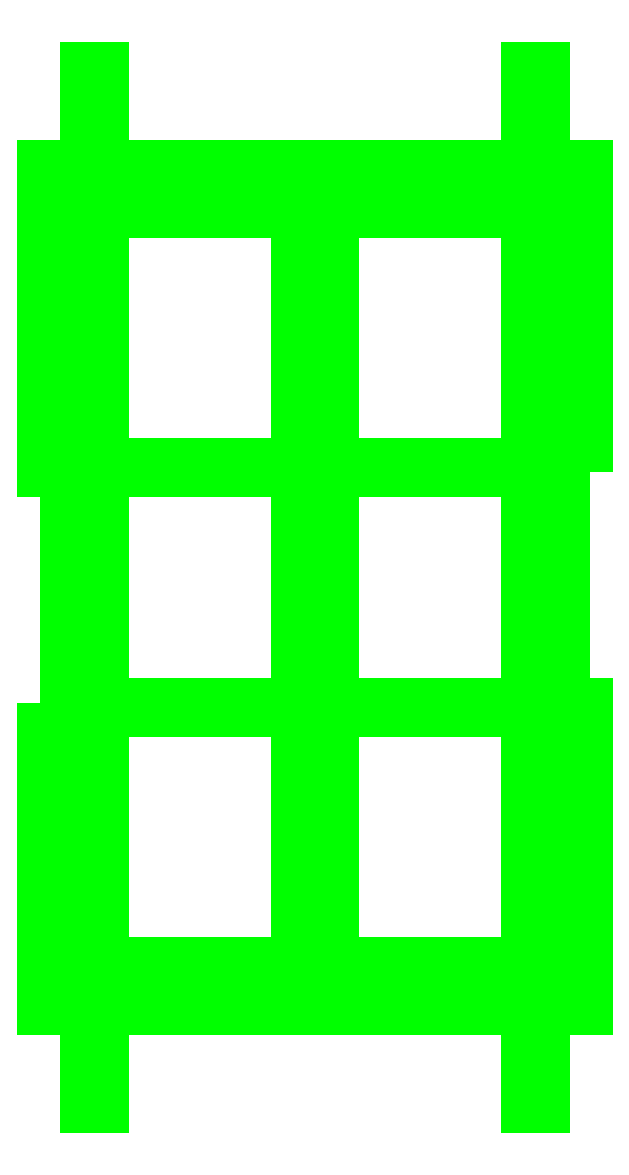
<metadata>
{"format":"dxf","ext":"dxf","renderer":"ezdxf+matplotlib","layout":"modelspace","background":"white","min_lineweight":24,"dpi":150}
</metadata>
<code>
0
SECTION
2
ENTITIES
0
3DFACE
8
RAMP
10
-1.42
20
-2.2
30
2.02
11
-1.42
21
-2.2
31
1.82
12
1.42
22
-2.2
32
1.82
13
1.42
23
-2.2
33
2.02
0
3DFACE
8
RAMP
10
1.42
20
-2
30
2.02
11
1.42
21
-1.95
31
1.82
12
-1.42
22
-1.95
32
1.82
13
-1.42
23
-2
33
2.02
0
3DFACE
8
RAMP
10
-1.42
20
-2
30
2.02
11
-1.42
21
-2.2
31
2.02
12
1.42
22
-2.2
32
2.02
13
1.42
23
-2
33
2.02
0
3DFACE
8
RAMP
10
1.42
20
-2
30
3.52
11
1.42
21
-2
31
3.32
12
-1.42
22
-2
32
3.32
13
-1.42
23
-2
33
3.52
0
3DFACE
8
RAMP
10
-1.42
20
-2
30
3.52
11
-1.42
21
-2.2
31
3.52
12
1.42
22
-2.2
32
3.52
13
1.42
23
-2
33
3.52
0
3DFACE
8
RAMP
10
-1.42
20
-2.2
30
3.52
11
-1.42
21
-2.2
31
3.32
12
1.42
22
-2.2
32
3.32
13
1.42
23
-2.2
33
3.52
0
3DFACE
8
RAMP
10
1.42
20
-2
30
3.32
11
1.42
21
-2.2
31
3.32
12
-1.42
22
-2.2
32
3.32
13
-1.42
23
-2
33
3.32
0
3DFACE
8
RAMP
10
-1.1
20
-2
30
3.32
11
-1.1
21
-2.2
31
3.32
12
-1.1
22
-2.2
32
2.02
13
-1.1
23
-2
33
2.02
0
3DFACE
8
RAMP
10
-1.3
20
-2.2
30
2.02
11
-1.1
21
-2.2
31
2.02
12
-1.1
22
-2.2
32
3.32
13
-1.3
23
-2.2
33
3.32
0
3DFACE
8
RAMP
10
-1.3
20
-2
30
3.32
11
-1.1
21
-2
31
3.32
12
-1.1
22
-2
32
2.02
13
-1.3
23
-2
33
2.02
0
3DFACE
8
RAMP
10
-1.3
20
-2
30
2.02
11
-1.3
21
-2.2
31
2.02
12
-1.3
22
-2.2
32
3.32
13
-1.3
23
-2
33
3.32
0
3DFACE
8
RAMP
10
1.3
20
-2
30
3.32
11
1.3
21
-2.2
31
3.32
12
1.3
22
-2.2
32
2.02
13
1.3
23
-2
33
2.02
0
3DFACE
8
RAMP
10
1.1
20
-2
30
2.02
11
1.1
21
-2.2
31
2.02
12
1.1
22
-2.2
32
3.32
13
1.1
23
-2
33
3.32
0
3DFACE
8
RAMP
10
1.1
20
-2.2
30
2.02
11
1.3
21
-2.2
31
2.02
12
1.3
22
-2.2
32
3.32
13
1.1
23
-2.2
33
3.32
0
3DFACE
8
RAMP
10
1.1
20
-2
30
3.32
11
1.3
21
-2
31
3.32
12
1.3
22
-2
32
2.02
13
1.1
23
-2
33
2.02
0
3DFACE
8
RAMP
10
-0.55
20
-2.18
30
2.02
11
-0.45
21
-2.18
31
2.02
12
0
22
-2.18
32
3.32
13
-0.1
23
-2.18
33
3.32
0
3DFACE
8
RAMP
10
-0.1
20
-2.02
30
3.32
11
0
21
-2.02
31
3.32
12
-0.45
22
-2.02
32
2.02
13
-0.55
23
-2.02
33
2.02
0
3DFACE
8
RAMP
10
0
20
-2.02
30
3.32
11
0
21
-2.18
31
3.32
12
-0.45
22
-2.18
32
2.02
13
-0.45
23
-2.02
33
2.02
0
3DFACE
8
RAMP
10
-0.55
20
-2.02
30
2.02
11
-0.55
21
-2.18
31
2.02
12
-0.1
22
-2.18
32
3.32
13
-0.1
23
-2.02
33
3.32
0
3DFACE
8
RAMP
10
-0.55
20
-2.18
30
2.02
11
-0.55
21
-2.02
31
2.02
12
-1
22
-2.02
32
3.32
13
-1
23
-2.18
33
3.32
0
3DFACE
8
RAMP
10
-0.55
20
-2.02
30
2.02
11
-0.65
21
-2.02
31
2.02
12
-1.1
22
-2.02
32
3.32
13
-1
23
-2.02
33
3.32
0
3DFACE
8
RAMP
10
-1
20
-2.18
30
3.32
11
-1.1
21
-2.18
31
3.32
12
-0.65
22
-2.18
32
2.02
13
-0.55
23
-2.18
33
2.02
0
3DFACE
8
RAMP
10
-1.1
20
-2.18
30
3.32
11
-1.1
21
-2.02
31
3.32
12
-0.65
22
-2.02
32
2.02
13
-0.65
23
-2.18
33
2.02
0
3DFACE
8
RAMP
10
1
20
-2.02
30
3.32
11
1.1
21
-2.02
31
3.32
12
0.65
22
-2.02
32
2.02
13
0.55
23
-2.02
33
2.02
0
3DFACE
8
RAMP
10
1.1
20
-2.02
30
3.32
11
1.1
21
-2.18
31
3.32
12
0.65
22
-2.18
32
2.02
13
0.65
23
-2.02
33
2.02
0
3DFACE
8
RAMP
10
0.55
20
-2.18
30
2.02
11
0.65
21
-2.18
31
2.02
12
1.1
22
-2.18
32
3.32
13
1
23
-2.18
33
3.32
0
3DFACE
8
RAMP
10
0.55
20
-2.02
30
2.02
11
0.55
21
-2.18
31
2.02
12
1
22
-2.18
32
3.32
13
1
23
-2.02
33
3.32
0
3DFACE
8
RAMP
10
0.1
20
-2.18
30
3.32
11
0
21
-2.18
31
3.32
12
0.45
22
-2.18
32
2.02
13
0.55
23
-2.18
33
2.02
0
3DFACE
8
RAMP
10
0.55
20
-2.02
30
2.02
11
0.45
21
-2.02
31
2.02
12
0
22
-2.02
32
3.32
13
0.1
23
-2.02
33
3.32
0
3DFACE
8
RAMP
10
0.55
20
-2.18
30
2.02
11
0.55
21
-2.02
31
2.02
12
0.1
22
-2.02
32
3.32
13
0.1
23
-2.18
33
3.32
0
3DFACE
8
RAMP
10
0
20
-2.18
30
3.32
11
0
21
-2.02
31
3.32
12
0.45
22
-2.02
32
2.02
13
0.45
23
-2.18
33
2.02
0
3DFACE
8
RAMP
10
1.1
20
-2.2
30
3.51
11
1.1
21
-2.2
31
3.32
12
1.1
22
-2.61
32
1.82
13
1.1
23
-2.71
33
1.82
0
3DFACE
8
RAMP
10
1.2
20
-2.61
30
1.82
11
1.1
21
-2.61
31
1.82
12
1.1
22
-2.2
32
3.32
13
1.2
23
-2.2
33
3.32
0
3DFACE
8
RAMP
10
1.2
20
-2.2
30
3.51
11
1.1
21
-2.2
31
3.51
12
1.1
22
-2.71
32
1.82
13
1.2
23
-2.71
33
1.82
0
3DFACE
8
RAMP
10
1.2
20
-2.71
30
1.82
11
1.2
21
-2.61
31
1.82
12
1.2
22
-2.2
32
3.32
13
1.2
23
-2.2
33
3.51
0
3DFACE
8
RAMP
10
-1.1
20
-2.61
30
1.82
11
-1.2
21
-2.61
31
1.82
12
-1.2
22
-2.2
32
3.32
13
-1.1
23
-2.2
33
3.32
0
3DFACE
8
RAMP
10
-1.1
20
-2.2
30
3.51
11
-1.2
21
-2.2
31
3.51
12
-1.2
22
-2.71
32
1.82
13
-1.1
23
-2.71
33
1.82
0
3DFACE
8
RAMP
10
-1.2
20
-2.2
30
3.51
11
-1.2
21
-2.2
31
3.32
12
-1.2
22
-2.61
32
1.82
13
-1.2
23
-2.71
33
1.82
0
3DFACE
8
RAMP
10
-1.1
20
-2.71
30
1.82
11
-1.1
21
-2.61
31
1.82
12
-1.1
22
-2.2
32
3.32
13
-1.1
23
-2.2
33
3.51
0
3DFACE
8
RAMP
10
-1.42
20
-2
30
2.28
11
-1.42
21
-2
31
2.02
12
1.42
22
-2
32
2.02
13
1.42
23
-2
33
2.28
0
3DFACE
8
RAMP
10
1.42
20
-1.95
30
2.28
11
1.42
21
-1.95
31
2.16
12
-1.42
22
-1.95
32
2.16
13
-1.42
23
-1.95
33
2.28
0
3DFACE
8
RAMP
10
1.42
20
-1.95
30
1.82
11
1.42
21
-2
31
2.02
12
-1.42
22
-2
32
2.02
13
-1.42
23
-1.95
33
1.82
0
3DFACE
8
RAMP
10
-1.42
20
-1.95
30
2.28
11
-1.42
21
-2
31
2.28
12
1.42
22
-2
32
2.28
13
1.42
23
-1.95
33
2.28
0
3DFACE
8
RAMP
10
-1.42
20
-0.65
30
2.28
11
-1.42
21
-0.65
31
2.16
12
1.42
22
-0.65
32
2.16
13
1.42
23
-0.65
33
2.28
0
3DFACE
8
RAMP
10
1.42
20
-0.6
30
2.28
11
1.42
21
-0.6
31
2.02
12
-1.42
22
-0.6
32
2.02
13
-1.42
23
-0.6
33
2.28
0
3DFACE
8
RAMP
10
-1.42
20
-0.6
30
2.28
11
-1.42
21
-0.65
31
2.28
12
1.42
22
-0.65
32
2.28
13
1.42
23
-0.6
33
2.28
0
3DFACE
8
RAMP
10
-1.42
20
-0.65
30
2.16
11
-1.42
21
-1.95
31
2.16
12
1.42
22
-1.95
32
2.16
13
1.42
23
-0.65
33
2.16
0
3DFACE
8
RAMP
10
0.1
20
-1.95
30
2.02
11
0.1
21
-1.95
31
1.82
12
0.1
22
1.95
32
1.82
13
0.1
23
1.95
33
2.02
0
3DFACE
8
RAMP
10
-0.1
20
1.95
30
2.02
11
-0.1
21
1.95
31
1.82
12
-0.1
22
-1.95
32
1.82
13
-0.1
23
-1.95
33
2.02
0
3DFACE
8
RAMP
10
-0.1
20
-0.6
30
2.02
11
0.1
21
-0.6
31
2.02
12
0.1
22
0.6
32
2.02
13
-0.1
23
0.6
33
2.02
0
3DFACE
8
RAMP
10
1.3
20
-1.95
30
2.02
11
1.3
21
-1.95
31
1.82
12
1.3
22
1.95
32
1.82
13
1.3
23
1.95
33
2.02
0
3DFACE
8
RAMP
10
1.1
20
1.95
30
2.02
11
1.1
21
1.95
31
1.82
12
1.1
22
-1.95
32
1.82
13
1.1
23
-1.95
33
2.02
0
3DFACE
8
RAMP
10
1.1
20
-0.6
30
2.02
11
1.3
21
-0.6
31
2.02
12
1.3
22
0.6
32
2.02
13
1.1
23
0.6
33
2.02
0
3DFACE
8
RAMP
10
-1.3
20
1.95
30
2.02
11
-1.3
21
1.95
31
1.82
12
-1.3
22
-1.95
32
1.82
13
-1.3
23
-1.95
33
2.02
0
3DFACE
8
RAMP
10
-1.1
20
-1.95
30
2.02
11
-1.1
21
-1.95
31
1.82
12
-1.1
22
1.95
32
1.82
13
-1.1
23
1.95
33
2.02
0
3DFACE
8
RAMP
10
-1.3
20
-0.6
30
2.02
11
-1.1
21
-0.6
31
2.02
12
-1.1
22
0.6
32
2.02
13
-1.3
23
0.6
33
2.02
0
3DFACE
8
RAMP
10
-1.42
20
1.95
30
1.82
11
-1.42
21
2
31
2.02
12
1.42
22
2
32
2.02
13
1.42
23
1.95
33
1.82
0
3DFACE
8
RAMP
10
1.1
20
2.71
30
1.82
11
1.1
21
2.61
31
1.82
12
1.1
22
2.2
32
3.32
13
1.1
23
2.2
33
3.51
0
3DFACE
8
RAMP
10
1.2
20
2.2
30
3.51
11
1.2
21
2.2
31
3.32
12
1.2
22
2.61
32
1.82
13
1.2
23
2.71
33
1.82
0
3DFACE
8
RAMP
10
1.1
20
2.2
30
3.51
11
1.2
21
2.2
31
3.51
12
1.2
22
2.71
32
1.82
13
1.1
23
2.71
33
1.82
0
3DFACE
8
RAMP
10
1.1
20
2.61
30
1.82
11
1.2
21
2.61
31
1.82
12
1.2
22
2.2
32
3.32
13
1.1
23
2.2
33
3.32
0
3DFACE
8
RAMP
10
-1.2
20
2.71
30
1.82
11
-1.2
21
2.61
31
1.82
12
-1.2
22
2.2
32
3.32
13
-1.2
23
2.2
33
3.51
0
3DFACE
8
RAMP
10
-1.2
20
2.2
30
3.51
11
-1.1
21
2.2
31
3.51
12
-1.1
22
2.71
32
1.82
13
-1.2
23
2.71
33
1.82
0
3DFACE
8
RAMP
10
-1.2
20
2.61
30
1.82
11
-1.1
21
2.61
31
1.82
12
-1.1
22
2.2
32
3.32
13
-1.2
23
2.2
33
3.32
0
3DFACE
8
RAMP
10
-1.1
20
2.2
30
3.51
11
-1.1
21
2.2
31
3.32
12
-1.1
22
2.61
32
1.82
13
-1.1
23
2.71
33
1.82
0
3DFACE
8
RAMP
10
-1.42
20
2
30
2.02
11
-1.42
21
1.95
31
1.82
12
1.42
22
1.95
32
1.82
13
1.42
23
2
33
2.02
0
3DFACE
8
RAMP
10
1.42
20
2.2
30
2.02
11
1.42
21
2.2
31
1.82
12
-1.42
22
2.2
32
1.82
13
-1.42
23
2.2
33
2.02
0
3DFACE
8
RAMP
10
3e-16
20
2.18
30
3.32
11
2e-16
21
2.02
31
3.32
12
-0.45
22
2.02
32
2.02
13
-0.45
23
2.18
33
2.02
0
3DFACE
8
RAMP
10
-0.55
20
2.18
30
2.02
11
-0.55
21
2.02
31
2.02
12
-0.1
22
2.02
32
3.32
13
-0.1
23
2.18
33
3.32
0
3DFACE
8
RAMP
10
-0.55
20
2.02
30
2.02
11
-0.45
21
2.02
31
2.02
12
2e-16
22
2.02
32
3.32
13
-0.1
23
2.02
33
3.32
0
3DFACE
8
RAMP
10
-0.1
20
2.18
30
3.32
11
3e-16
21
2.18
31
3.32
12
-0.45
22
2.18
32
2.02
13
-0.55
23
2.18
33
2.02
0
3DFACE
8
RAMP
10
-0.55
20
2.02
30
2.02
11
-0.55
21
2.18
31
2.02
12
-1
22
2.18
32
3.32
13
-1
23
2.02
33
3.32
0
3DFACE
8
RAMP
10
-0.55
20
2.18
30
2.02
11
-0.65
21
2.18
31
2.02
12
-1.1
22
2.18
32
3.32
13
-1
23
2.18
33
3.32
0
3DFACE
8
RAMP
10
-1.1
20
2.02
30
3.32
11
-1.1
21
2.18
31
3.32
12
-0.65
22
2.18
32
2.02
13
-0.65
23
2.02
33
2.02
0
3DFACE
8
RAMP
10
-1
20
2.02
30
3.32
11
-1.1
21
2.02
31
3.32
12
-0.65
22
2.02
32
2.02
13
-0.55
23
2.02
33
2.02
0
3DFACE
8
RAMP
10
1.1
20
2.18
30
3.32
11
1.1
21
2.02
31
3.32
12
0.65
22
2.02
32
2.02
13
0.65
23
2.18
33
2.02
0
3DFACE
8
RAMP
10
1
20
2.18
30
3.32
11
1.1
21
2.18
31
3.32
12
0.65
22
2.18
32
2.02
13
0.55
23
2.18
33
2.02
0
3DFACE
8
RAMP
10
0.55
20
2.02
30
2.02
11
0.65
21
2.02
31
2.02
12
1.1
22
2.02
32
3.32
13
1
23
2.02
33
3.32
0
3DFACE
8
RAMP
10
0.55
20
2.18
30
2.02
11
0.55
21
2.02
31
2.02
12
1
22
2.02
32
3.32
13
1
23
2.18
33
3.32
0
3DFACE
8
RAMP
10
0.55
20
2.02
30
2.02
11
0.55
21
2.18
31
2.02
12
0.1
22
2.18
32
3.32
13
0.1
23
2.02
33
3.32
0
3DFACE
8
RAMP
10
2e-16
20
2.02
30
3.32
11
3e-16
21
2.18
31
3.32
12
0.45
22
2.18
32
2.02
13
0.45
23
2.02
33
2.02
0
3DFACE
8
RAMP
10
0.1
20
2.02
30
3.32
11
2e-16
21
2.02
31
3.32
12
0.45
22
2.02
32
2.02
13
0.55
23
2.02
33
2.02
0
3DFACE
8
RAMP
10
0.55
20
2.18
30
2.02
11
0.45
21
2.18
31
2.02
12
3e-16
22
2.18
32
3.32
13
0.1
23
2.18
33
3.32
0
3DFACE
8
RAMP
10
-1.1
20
2
30
3.32
11
-1.3
21
2
31
3.32
12
-1.3
22
2
32
2.02
13
-1.1
23
2
33
2.02
0
3DFACE
8
RAMP
10
-1.1
20
2.2
30
2.02
11
-1.3
21
2.2
31
2.02
12
-1.3
22
2.2
32
3.32
13
-1.1
23
2.2
33
3.32
0
3DFACE
8
RAMP
10
-1.1
20
2
30
2.02
11
-1.1
21
2.2
31
2.02
12
-1.1
22
2.2
32
3.32
13
-1.1
23
2
33
3.32
0
3DFACE
8
RAMP
10
-1.3
20
2
30
3.32
11
-1.3
21
2.2
31
3.32
12
-1.3
22
2.2
32
2.02
13
-1.3
23
2
33
2.02
0
3DFACE
8
RAMP
10
1.3
20
2
30
2.02
11
1.3
21
2.2
31
2.02
12
1.3
22
2.2
32
3.32
13
1.3
23
2
33
3.32
0
3DFACE
8
RAMP
10
1.3
20
2
30
3.32
11
1.1
21
2
31
3.32
12
1.1
22
2
32
2.02
13
1.3
23
2
33
2.02
0
3DFACE
8
RAMP
10
1.3
20
2.2
30
2.02
11
1.1
21
2.2
31
2.02
12
1.1
22
2.2
32
3.32
13
1.3
23
2.2
33
3.32
0
3DFACE
8
RAMP
10
1.1
20
2
30
3.32
11
1.1
21
2.2
31
3.32
12
1.1
22
2.2
32
2.02
13
1.1
23
2
33
2.02
0
3DFACE
8
RAMP
10
-1.42
20
1.95
30
2.28
11
-1.42
21
1.95
31
2.16
12
1.42
22
1.95
32
2.16
13
1.42
23
1.95
33
2.28
0
3DFACE
8
RAMP
10
1.42
20
0.65
30
2.16
11
1.42
21
1.95
31
2.16
12
-1.42
22
1.95
32
2.16
13
-1.42
23
0.65
33
2.16
0
3DFACE
8
RAMP
10
1.42
20
0.6
30
2.28
11
1.42
21
0.65
31
2.28
12
-1.42
22
0.65
32
2.28
13
-1.42
23
0.6
33
2.28
0
3DFACE
8
RAMP
10
-1.42
20
0.6
30
2.28
11
-1.42
21
0.6
31
2.02
12
1.42
22
0.6
32
2.02
13
1.42
23
0.6
33
2.28
0
3DFACE
8
RAMP
10
1.42
20
0.65
30
2.28
11
1.42
21
0.65
31
2.16
12
-1.42
22
0.65
32
2.16
13
-1.42
23
0.65
33
2.28
0
3DFACE
8
RAMP
10
1.42
20
1.95
30
2.28
11
1.42
21
2
31
2.28
12
-1.42
22
2
32
2.28
13
-1.42
23
1.95
33
2.28
0
3DFACE
8
RAMP
10
1.42
20
2
30
2.28
11
1.42
21
2
31
2.02
12
-1.42
22
2
32
2.02
13
-1.42
23
2
33
2.28
0
3DFACE
8
RAMP
10
1.42
20
2
30
2.02
11
1.42
21
2.2
31
2.02
12
-1.42
22
2.2
32
2.02
13
-1.42
23
2
33
2.02
0
3DFACE
8
RAMP
10
-1.42
20
2
30
3.32
11
-1.42
21
2.2
31
3.32
12
1.42
22
2.2
32
3.32
13
1.42
23
2
33
3.32
0
3DFACE
8
RAMP
10
1.42
20
2.2
30
3.52
11
1.42
21
2.2
31
3.32
12
-1.42
22
2.2
32
3.32
13
-1.42
23
2.2
33
3.52
0
3DFACE
8
RAMP
10
1.42
20
2
30
3.52
11
1.42
21
2.2
31
3.52
12
-1.42
22
2.2
32
3.52
13
-1.42
23
2
33
3.52
0
3DFACE
8
RAMP
10
-1.42
20
2
30
3.52
11
-1.42
21
2
31
3.32
12
1.42
22
2
32
3.32
13
1.42
23
2
33
3.52
0
VIEWPORT
8
0
10
144.7
20
101.2
30
0
40
391.1
41
222.2
68
     2
69
     1
0
VIEWPORT
8
0
10
139.2
20
100.8
30
0
40
222.8
41
161.3
68
     1
69
     2
0
ENDSEC
0
EOF

</code>
